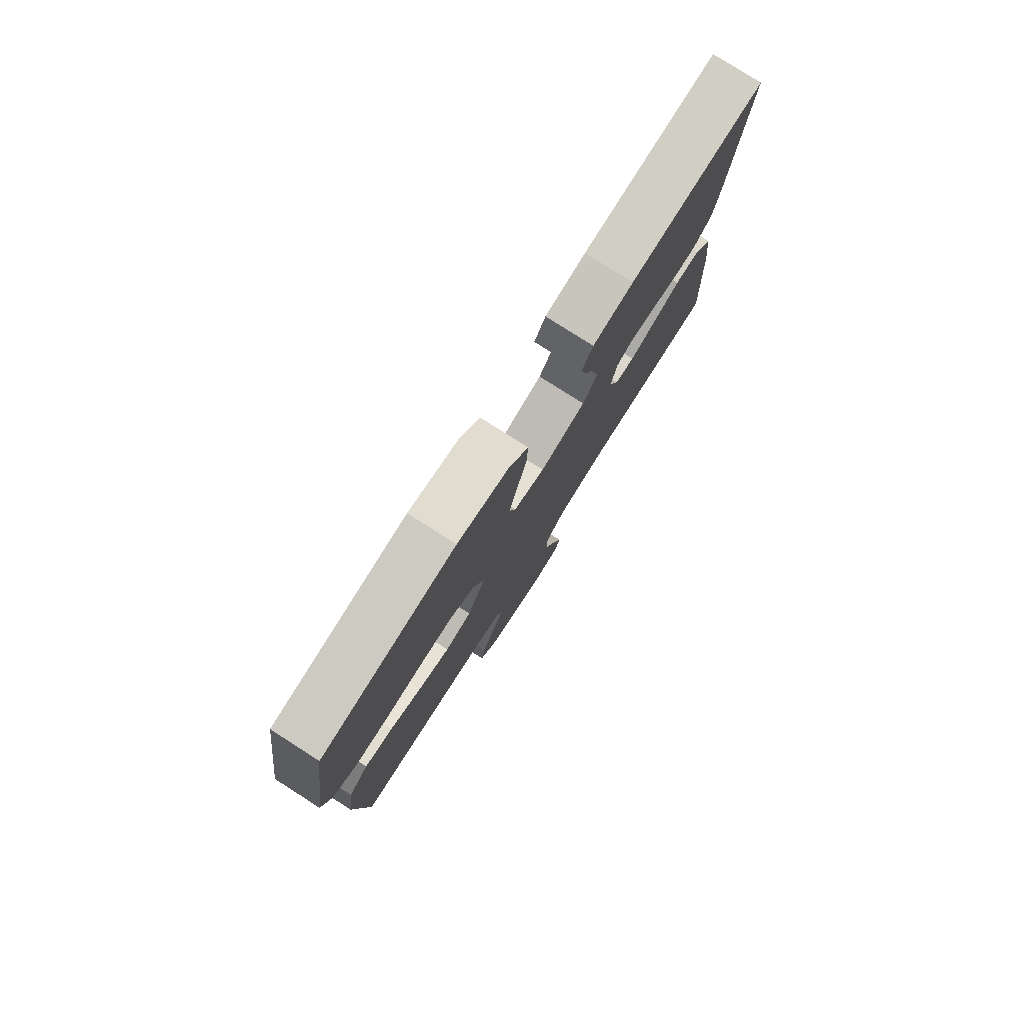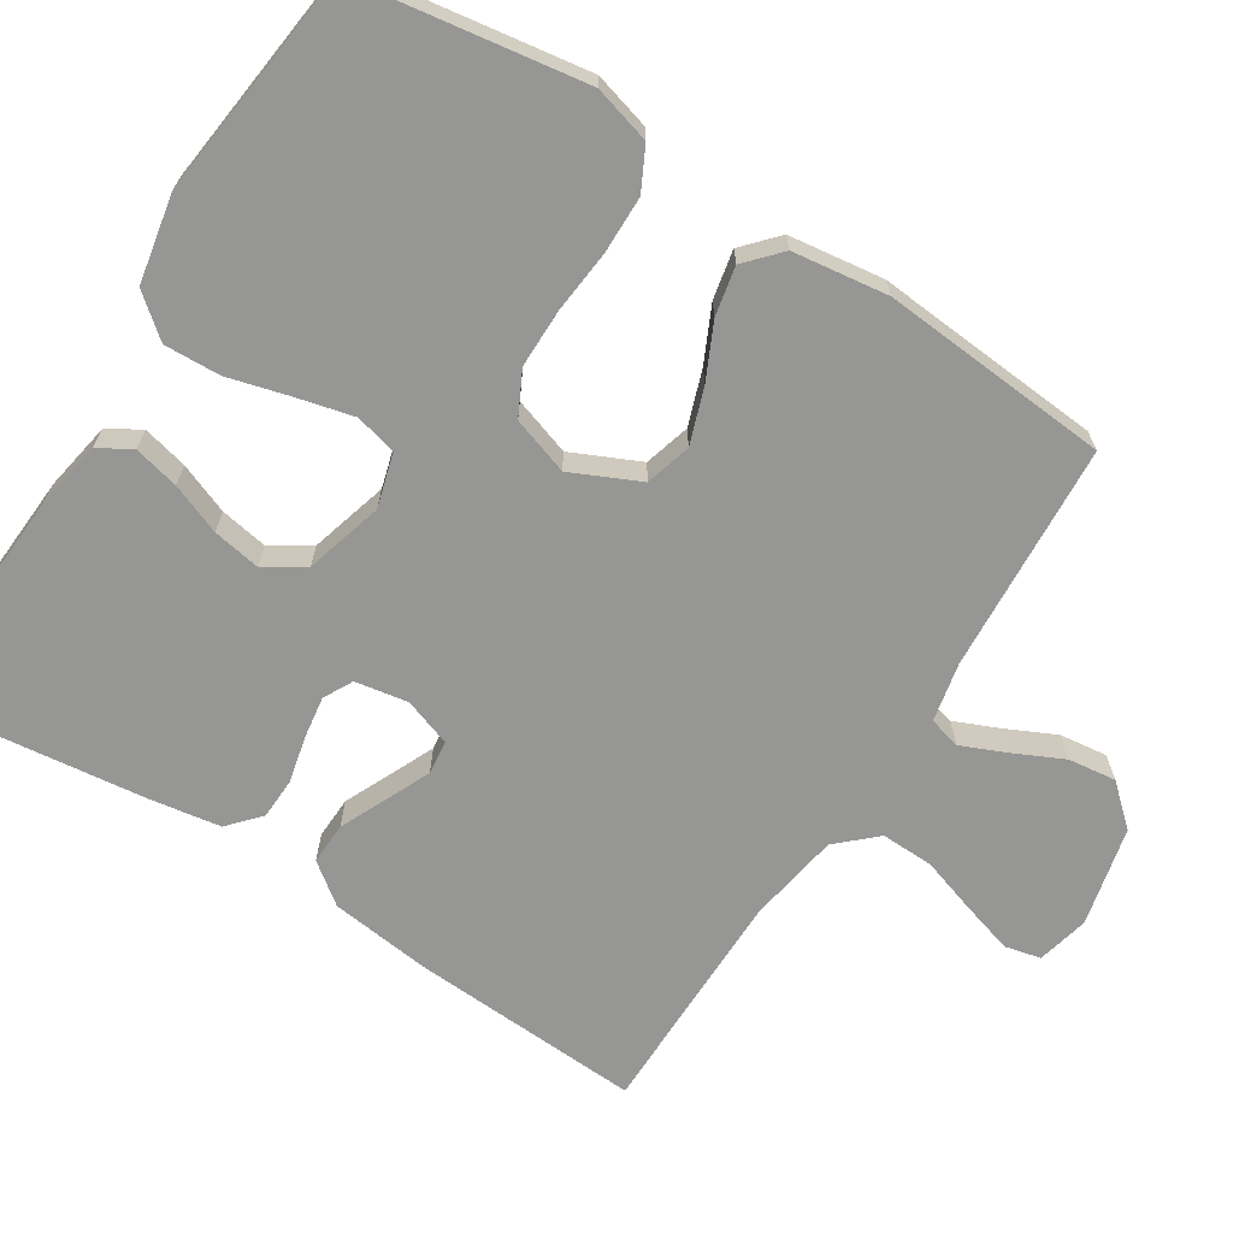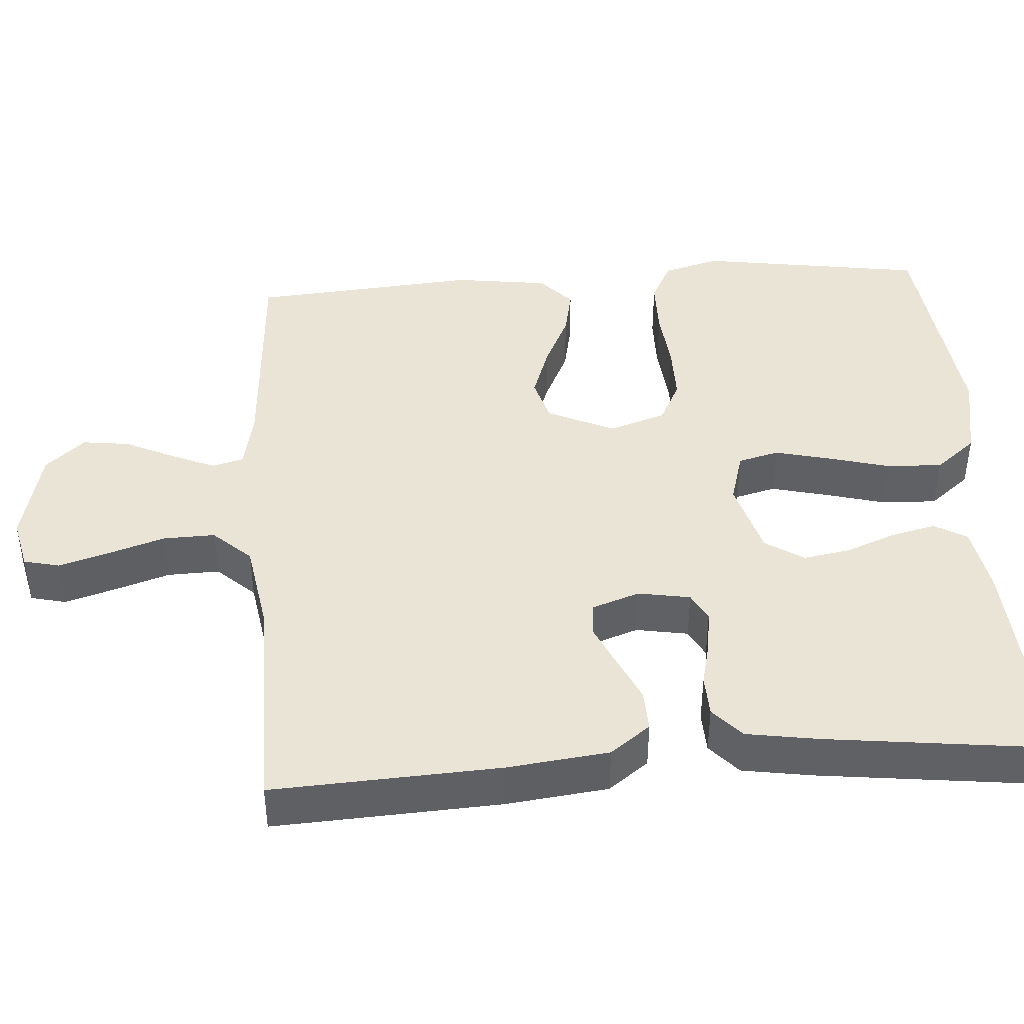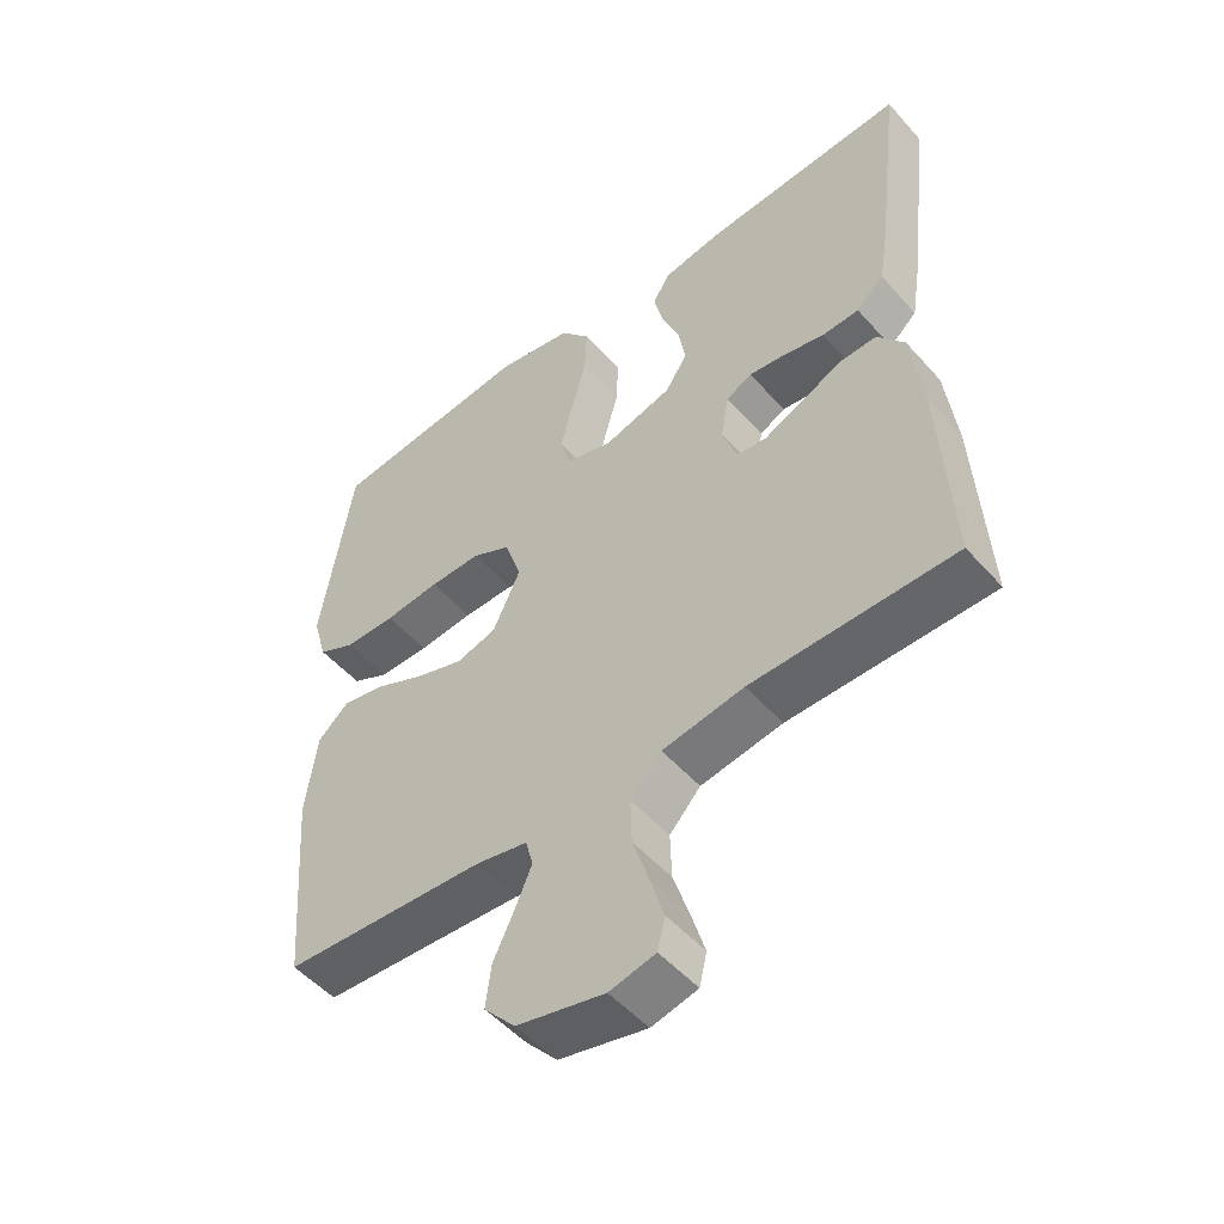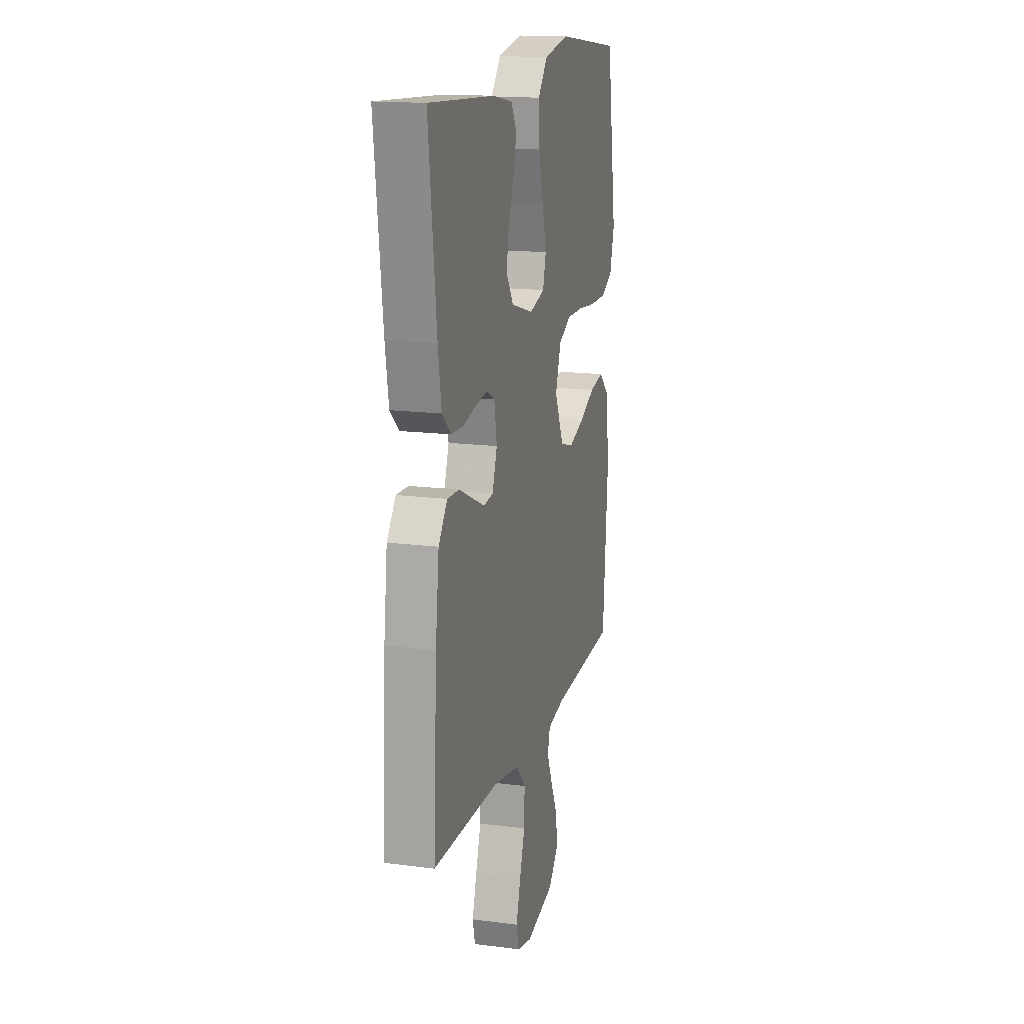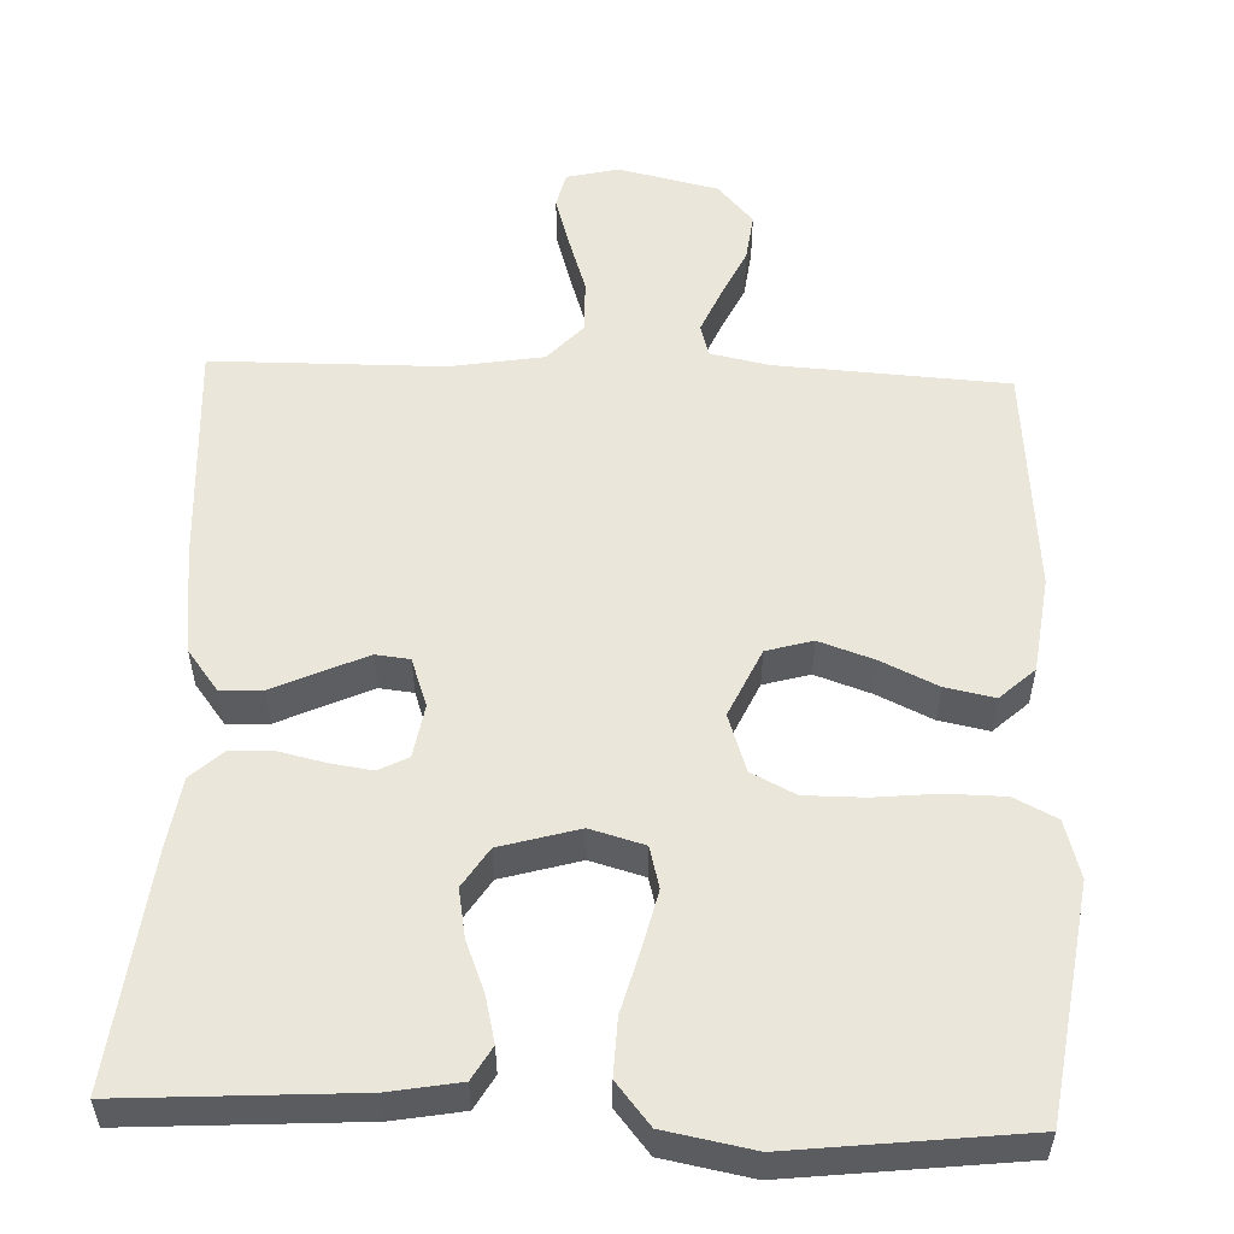
<metadata>
{"format":"obj","ext":"obj","renderer":"f3d","projection":"perspective","resolution":1024,"background":"white","views":[{"elev":79.4,"azim":122.5,"up":"+Z"},{"elev":-67.7,"azim":57.6,"up":"+Y"},{"elev":42.7,"azim":-94.0,"up":"+Y"},{"elev":-51.4,"azim":-140.0,"up":"+Z"},{"elev":15.8,"azim":-74.9,"up":"+Z"},{"elev":54.9,"azim":2.1,"up":"+Y"}]}
</metadata>
<code>
v 0.5 0.07 0.5
v 0.546 0.07 0.2
v 0.525 0.07 0.125
v 0.47 0.07 0.097
v 0.394 0.07 0.096
v 0.312 0.07 0.104
v 0.235 0.07 0.104
v 0.178 0.07 0.075
v 0.153 0.07 0
v 0.194 0.07 -0.089
v 0.254 0.07 -0.106
v 0.326 0.07 -0.081
v 0.398 0.07 -0.047
v 0.462 0.07 -0.034
v 0.507 0.07 -0.075
v 0.524 0.07 -0.2
v 0.5 0.07 -0.5
v 0.2 0.07 -0.519
v 0.123 0.07 -0.535
v 0.112 0.07 -0.577
v 0.137 0.07 -0.635
v 0.168 0.07 -0.7
v 0.176 0.07 -0.763
v 0.13 0.07 -0.815
v 0 0.07 -0.845
v -0.068 0.07 -0.829
v -0.079 0.07 -0.782
v -0.059 0.07 -0.715
v -0.035 0.07 -0.641
v -0.033 0.07 -0.572
v -0.079 0.07 -0.522
v -0.2 0.07 -0.502
v -0.5 0.07 -0.5
v -0.484 0.07 -0.2
v -0.468 0.07 -0.065
v -0.428 0.07 -0.012
v -0.373 0.07 -0.014
v -0.312 0.07 -0.042
v -0.254 0.07 -0.068
v -0.21 0.07 -0.063
v -0.188 0.07 0
v -0.2 0.07 0.069
v -0.238 0.07 0.089
v -0.293 0.07 0.081
v -0.353 0.07 0.067
v -0.408 0.07 0.069
v -0.449 0.07 0.106
v -0.464 0.07 0.2
v -0.5 0.07 0.5
v -0.2 0.07 0.482
v -0.109 0.07 0.466
v -0.084 0.07 0.423
v -0.098 0.07 0.364
v -0.124 0.07 0.298
v -0.135 0.07 0.235
v -0.102 0.07 0.184
v 0 0.07 0.155
v 0.07 0.07 0.175
v 0.084 0.07 0.229
v 0.066 0.07 0.303
v 0.044 0.07 0.384
v 0.041 0.07 0.458
v 0.085 0.07 0.512
v 0.2 0.07 0.534
v 0.5 0 0.5
v 0.546 0 0.2
v 0.525 0 0.125
v 0.47 0 0.097
v 0.394 0 0.096
v 0.312 0 0.104
v 0.235 0 0.104
v 0.178 0 0.075
v 0.153 0 0
v 0.194 0 -0.089
v 0.254 0 -0.106
v 0.326 0 -0.081
v 0.398 0 -0.047
v 0.462 0 -0.034
v 0.507 0 -0.075
v 0.524 0 -0.2
v 0.5 0 -0.5
v 0.2 0 -0.519
v 0.123 0 -0.535
v 0.112 0 -0.577
v 0.137 0 -0.635
v 0.168 0 -0.7
v 0.176 0 -0.763
v 0.13 0 -0.815
v 0 0 -0.845
v -0.068 0 -0.829
v -0.079 0 -0.782
v -0.059 0 -0.715
v -0.035 0 -0.641
v -0.033 0 -0.572
v -0.079 0 -0.522
v -0.2 0 -0.502
v -0.5 0 -0.5
v -0.484 0 -0.2
v -0.468 0 -0.065
v -0.428 0 -0.012
v -0.373 0 -0.014
v -0.312 0 -0.042
v -0.254 0 -0.068
v -0.21 0 -0.063
v -0.188 0 0
v -0.2 0 0.069
v -0.238 0 0.089
v -0.293 0 0.081
v -0.353 0 0.067
v -0.408 0 0.069
v -0.449 0 0.106
v -0.464 0 0.2
v -0.5 0 0.5
v -0.2 0 0.482
v -0.109 0 0.466
v -0.084 0 0.423
v -0.098 0 0.364
v -0.124 0 0.298
v -0.135 0 0.235
v -0.102 0 0.184
v 0 0 0.155
v 0.07 0 0.175
v 0.084 0 0.229
v 0.066 0 0.303
v 0.044 0 0.384
v 0.041 0 0.458
v 0.085 0 0.512
v 0.2 0 0.534
f 60 61 62 63
f 59 60 63 64
f 58 59 64 1
f 51 52 53 54
f 51 54 55
f 50 51 55
f 49 50 55
f 48 49 55 56
f 44 45 46 47
f 43 44 47 48
f 35 36 37 38
f 35 38 39
f 32 33 34 35
f 31 32 35 39
f 30 31 39 40
f 26 27 28 29
f 24 25 26 29
f 24 29 30
f 21 22 23 24
f 20 21 24 30
f 19 20 30 40
f 15 16 17 18
f 12 13 14 15
f 11 12 15 18
f 10 11 18 19
f 3 4 5 6
f 3 6 7
f 58 1 2 3
f 57 58 3 7
f 43 48 56 57
f 42 43 57 7
f 10 19 40 41
f 9 10 41 42
f 8 9 42
f 7 8 42
f 127 126 125 124
f 128 127 124 123
f 65 128 123 122
f 118 117 116 115
f 119 118 115
f 119 115 114
f 119 114 113
f 120 119 113 112
f 111 110 109 108
f 112 111 108 107
f 102 101 100 99
f 103 102 99
f 99 98 97 96
f 103 99 96 95
f 104 103 95 94
f 93 92 91 90
f 93 90 89 88
f 94 93 88
f 88 87 86 85
f 94 88 85 84
f 104 94 84 83
f 82 81 80 79
f 79 78 77 76
f 82 79 76 75
f 83 82 75 74
f 70 69 68 67
f 71 70 67
f 67 66 65 122
f 71 67 122 121
f 121 120 112 107
f 71 121 107 106
f 105 104 83 74
f 106 105 74 73
f 106 73 72
f 106 72 71
f 1 65 66 2
f 2 66 67 3
f 3 67 68 4
f 4 68 69 5
f 5 69 70 6
f 6 70 71 7
f 7 71 72 8
f 8 72 73 9
f 9 73 74 10
f 10 74 75 11
f 11 75 76 12
f 12 76 77 13
f 13 77 78 14
f 14 78 79 15
f 15 79 80 16
f 16 80 81 17
f 17 81 82 18
f 18 82 83 19
f 19 83 84 20
f 20 84 85 21
f 21 85 86 22
f 22 86 87 23
f 23 87 88 24
f 24 88 89 25
f 25 89 90 26
f 26 90 91 27
f 27 91 92 28
f 28 92 93 29
f 29 93 94 30
f 30 94 95 31
f 31 95 96 32
f 32 96 97 33
f 33 97 98 34
f 34 98 99 35
f 35 99 100 36
f 36 100 101 37
f 37 101 102 38
f 38 102 103 39
f 39 103 104 40
f 40 104 105 41
f 41 105 106 42
f 42 106 107 43
f 43 107 108 44
f 44 108 109 45
f 45 109 110 46
f 46 110 111 47
f 47 111 112 48
f 48 112 113 49
f 49 113 114 50
f 50 114 115 51
f 51 115 116 52
f 52 116 117 53
f 53 117 118 54
f 54 118 119 55
f 55 119 120 56
f 56 120 121 57
f 57 121 122 58
f 58 122 123 59
f 59 123 124 60
f 60 124 125 61
f 61 125 126 62
f 62 126 127 63
f 63 127 128 64
f 64 128 65 1

</code>
